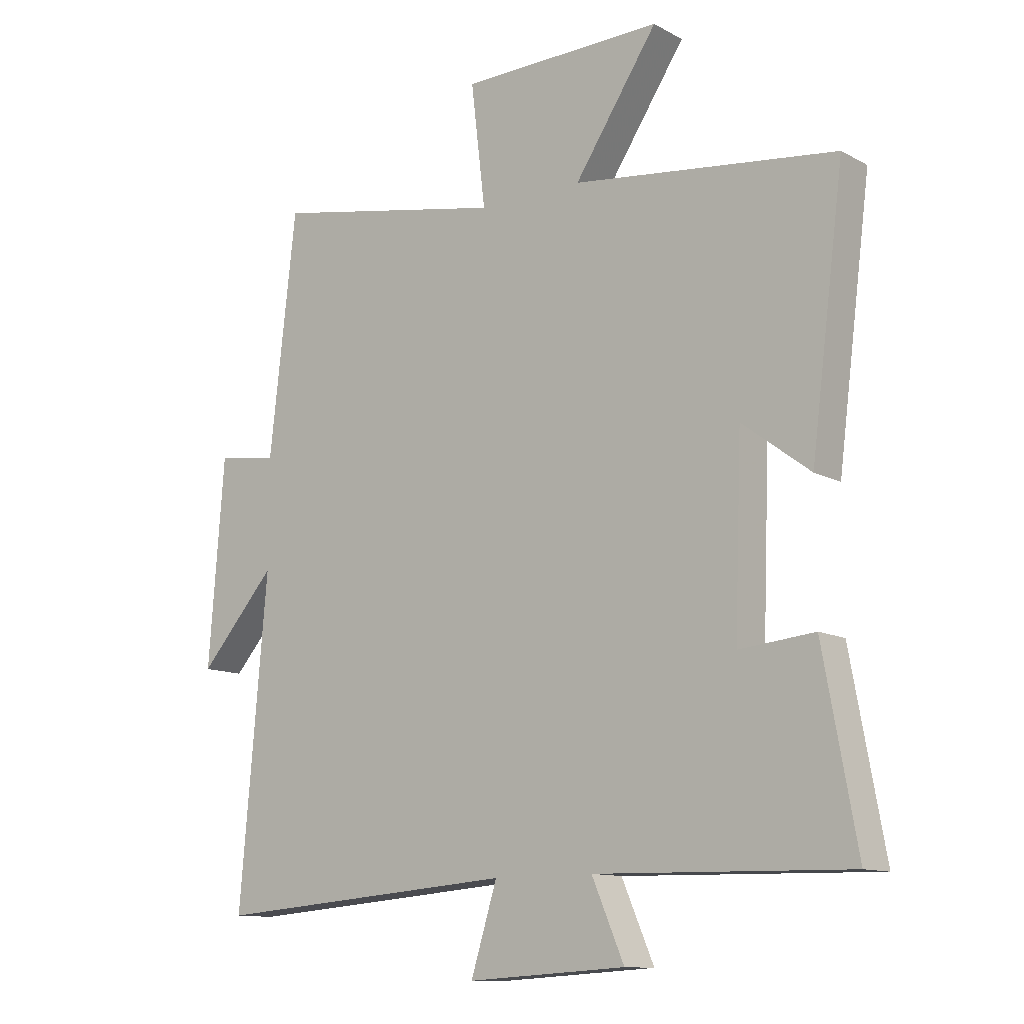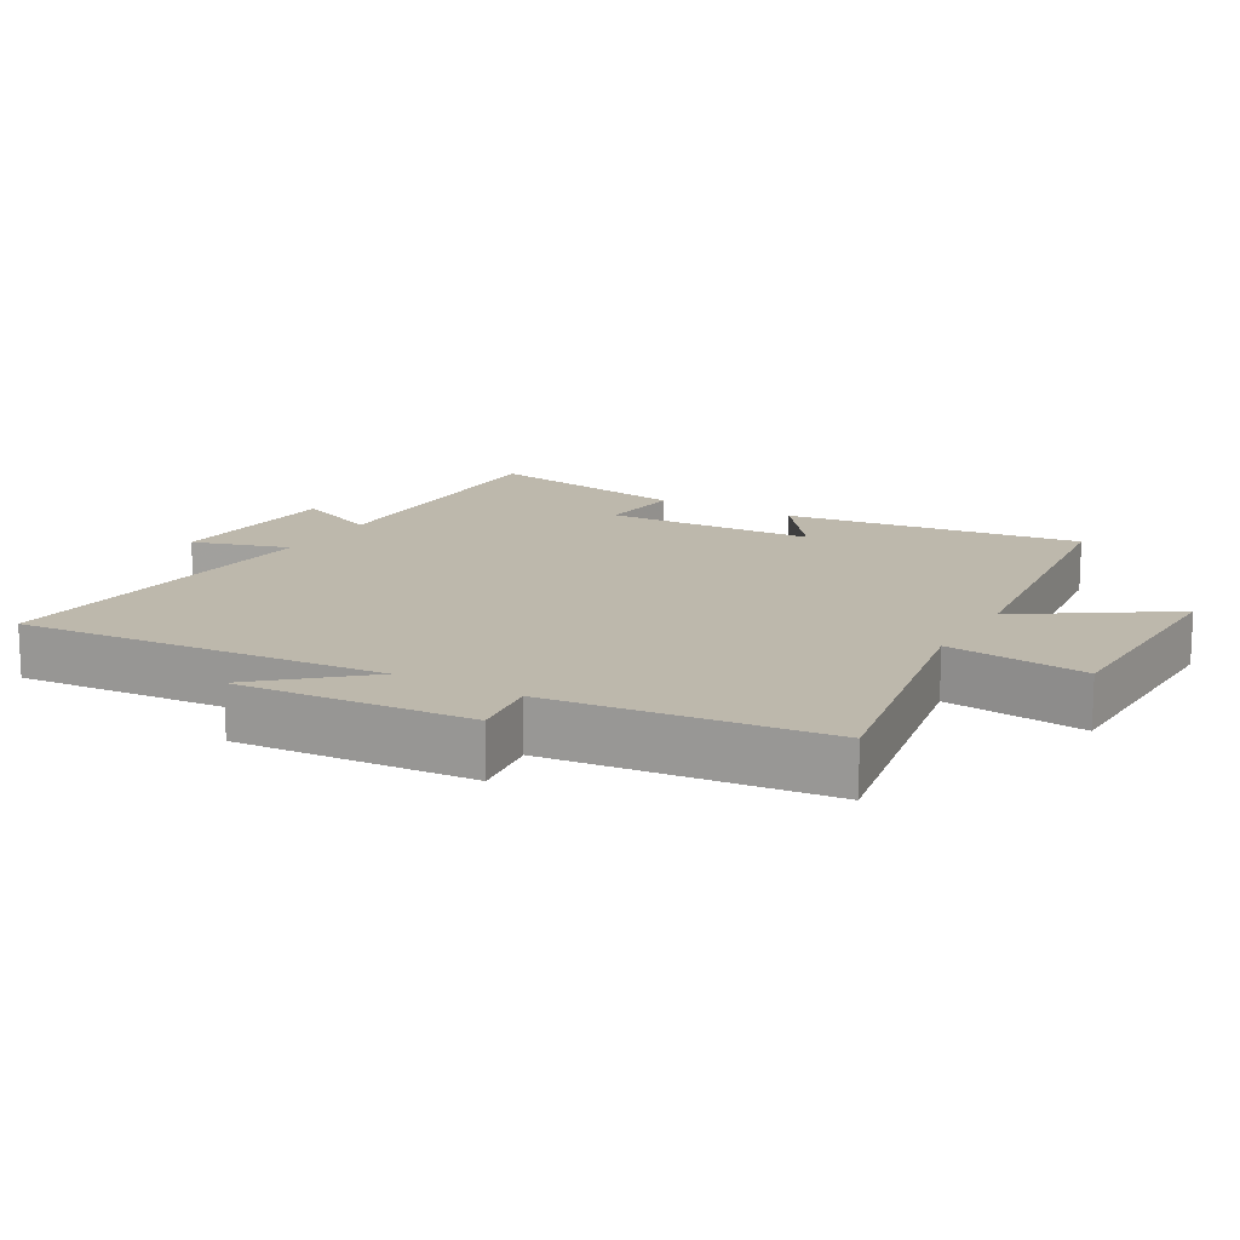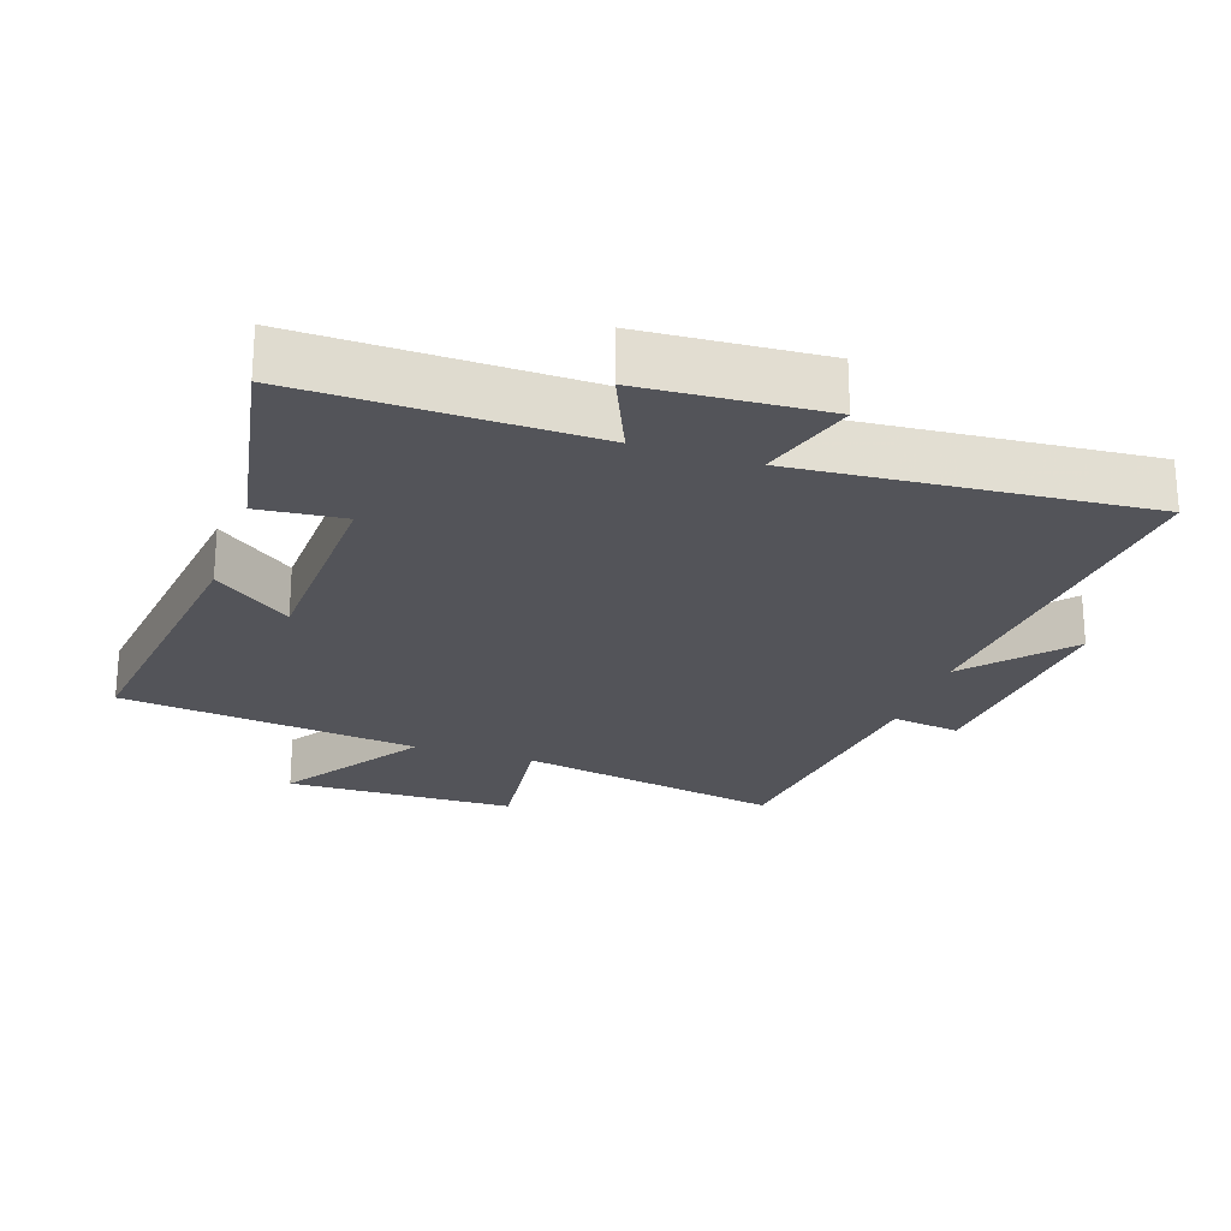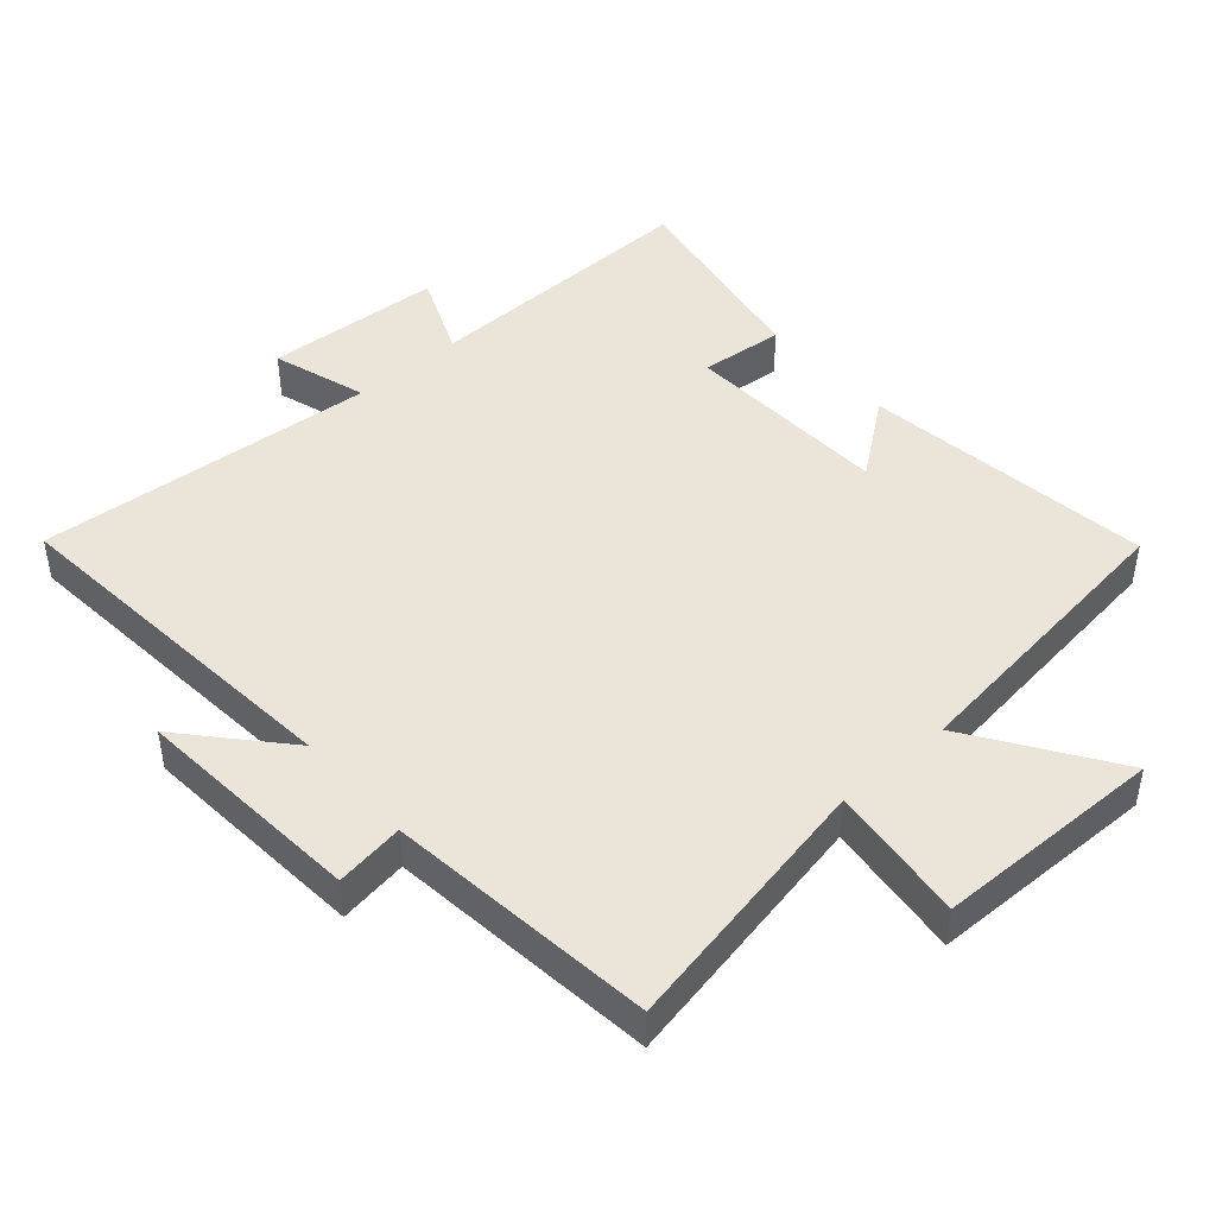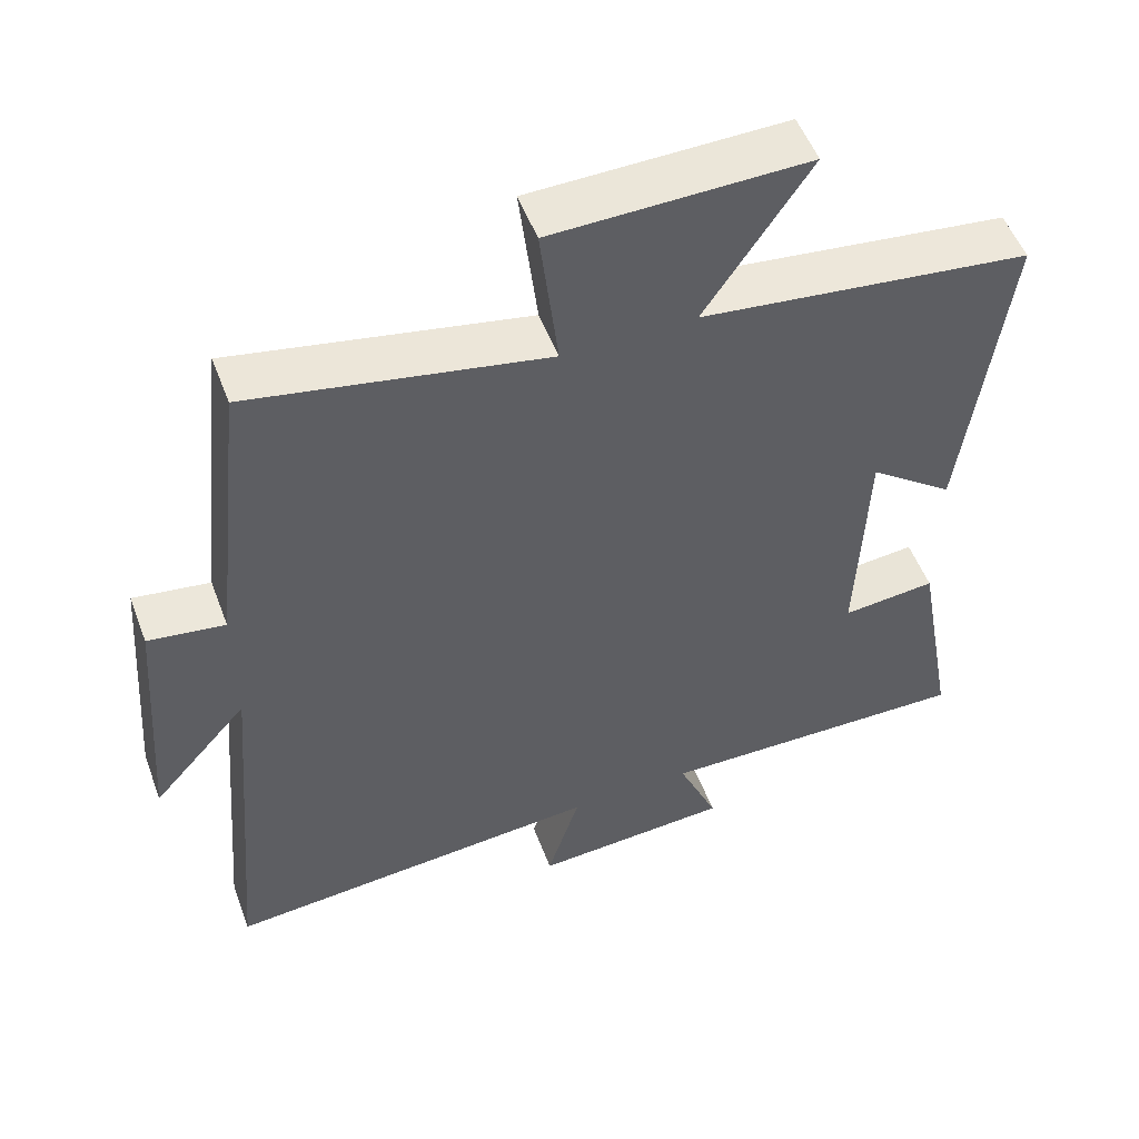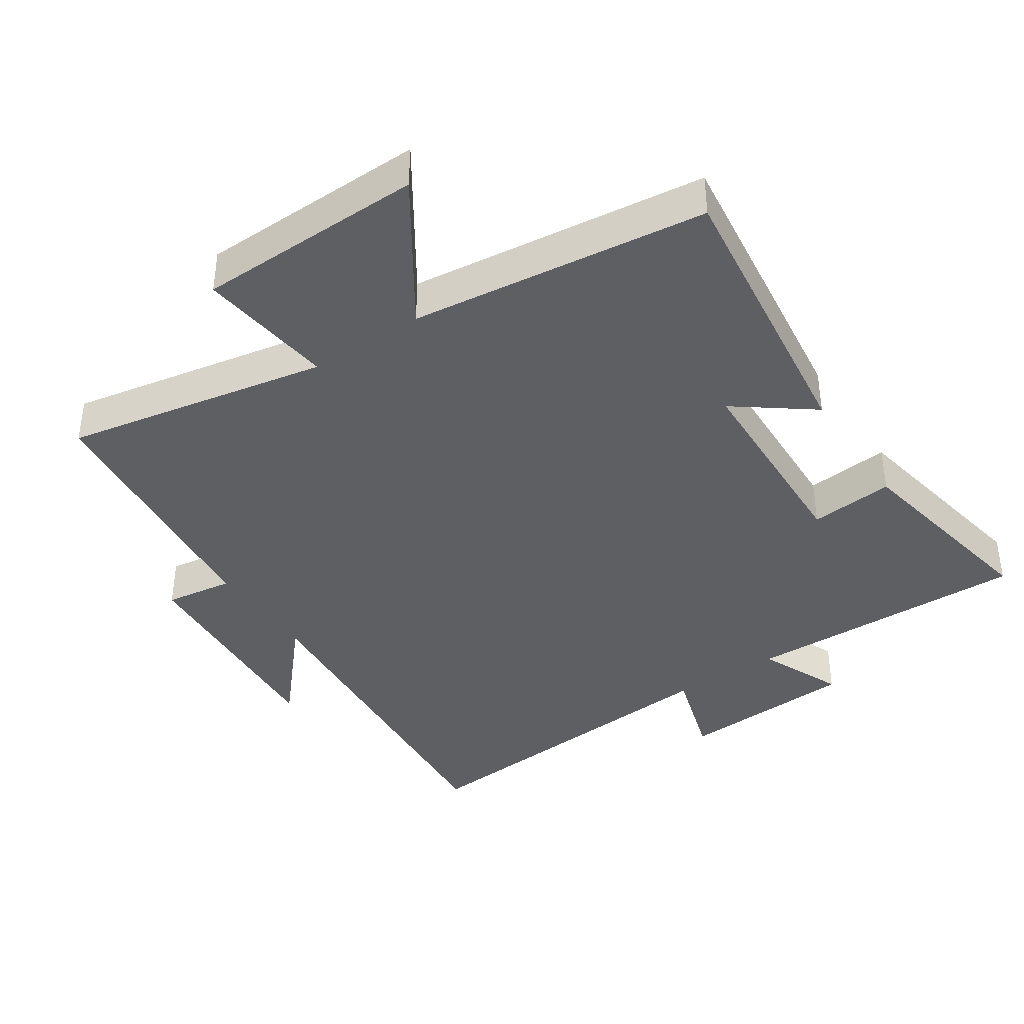
<metadata>
{"format":"obj","ext":"obj","renderer":"f3d","projection":"perspective","resolution":1024,"background":"white","views":[{"elev":-11.9,"azim":38.5,"up":"+Z"},{"elev":14.7,"azim":-59.8,"up":"+Y"},{"elev":-23.7,"azim":161.5,"up":"+Y"},{"elev":45.2,"azim":-41.4,"up":"+Y"},{"elev":52.6,"azim":-20.5,"up":"+Z"},{"elev":-39.5,"azim":33.9,"up":"+Y"}]}
</metadata>
<code>
v 0.556 0.07 0.446
v 0.5 0.07 0.011
v 0.386 0.07 0.097
v 0.374 0.07 -0.213
v 0.5 0.07 -0.201
v 0.556 0.07 -0.509
v 0.131 0.07 -0.5
v 0.185 0.07 -0.626
v -0.081 0.07 -0.642
v -0.037 0.07 -0.5
v -0.546 0.07 -0.54
v -0.5 0.07 -0.005
v -0.628 0.07 -0.15
v -0.602 0.07 0.192
v -0.5 0.07 0.177
v -0.455 0.07 0.576
v -0.062 0.07 0.5
v -0.086 0.07 0.704
v 0.254 0.07 0.71
v 0.114 0.07 0.5
v 0.556 0 0.446
v 0.5 0 0.011
v 0.386 0 0.097
v 0.374 0 -0.213
v 0.5 0 -0.201
v 0.556 0 -0.509
v 0.131 0 -0.5
v 0.185 0 -0.626
v -0.081 0 -0.642
v -0.037 0 -0.5
v -0.546 0 -0.54
v -0.5 0 -0.005
v -0.628 0 -0.15
v -0.602 0 0.192
v -0.5 0 0.177
v -0.455 0 0.576
v -0.062 0 0.5
v -0.086 0 0.704
v 0.254 0 0.71
v 0.114 0 0.5
f 17 18 19 20
f 17 20 1 2
f 15 16 17
f 12 13 14 15
f 12 15 17
f 10 11 12 17
f 7 8 9 10
f 7 10 17
f 4 5 6 7
f 3 4 7 17
f 2 3 17
f 40 39 38 37
f 22 21 40 37
f 37 36 35
f 35 34 33 32
f 37 35 32
f 37 32 31 30
f 30 29 28 27
f 37 30 27
f 27 26 25 24
f 37 27 24 23
f 37 23 22
f 1 21 22 2
f 2 22 23 3
f 3 23 24 4
f 4 24 25 5
f 5 25 26 6
f 6 26 27 7
f 7 27 28 8
f 8 28 29 9
f 9 29 30 10
f 10 30 31 11
f 11 31 32 12
f 12 32 33 13
f 13 33 34 14
f 14 34 35 15
f 15 35 36 16
f 16 36 37 17
f 17 37 38 18
f 18 38 39 19
f 19 39 40 20
f 20 40 21 1

</code>
